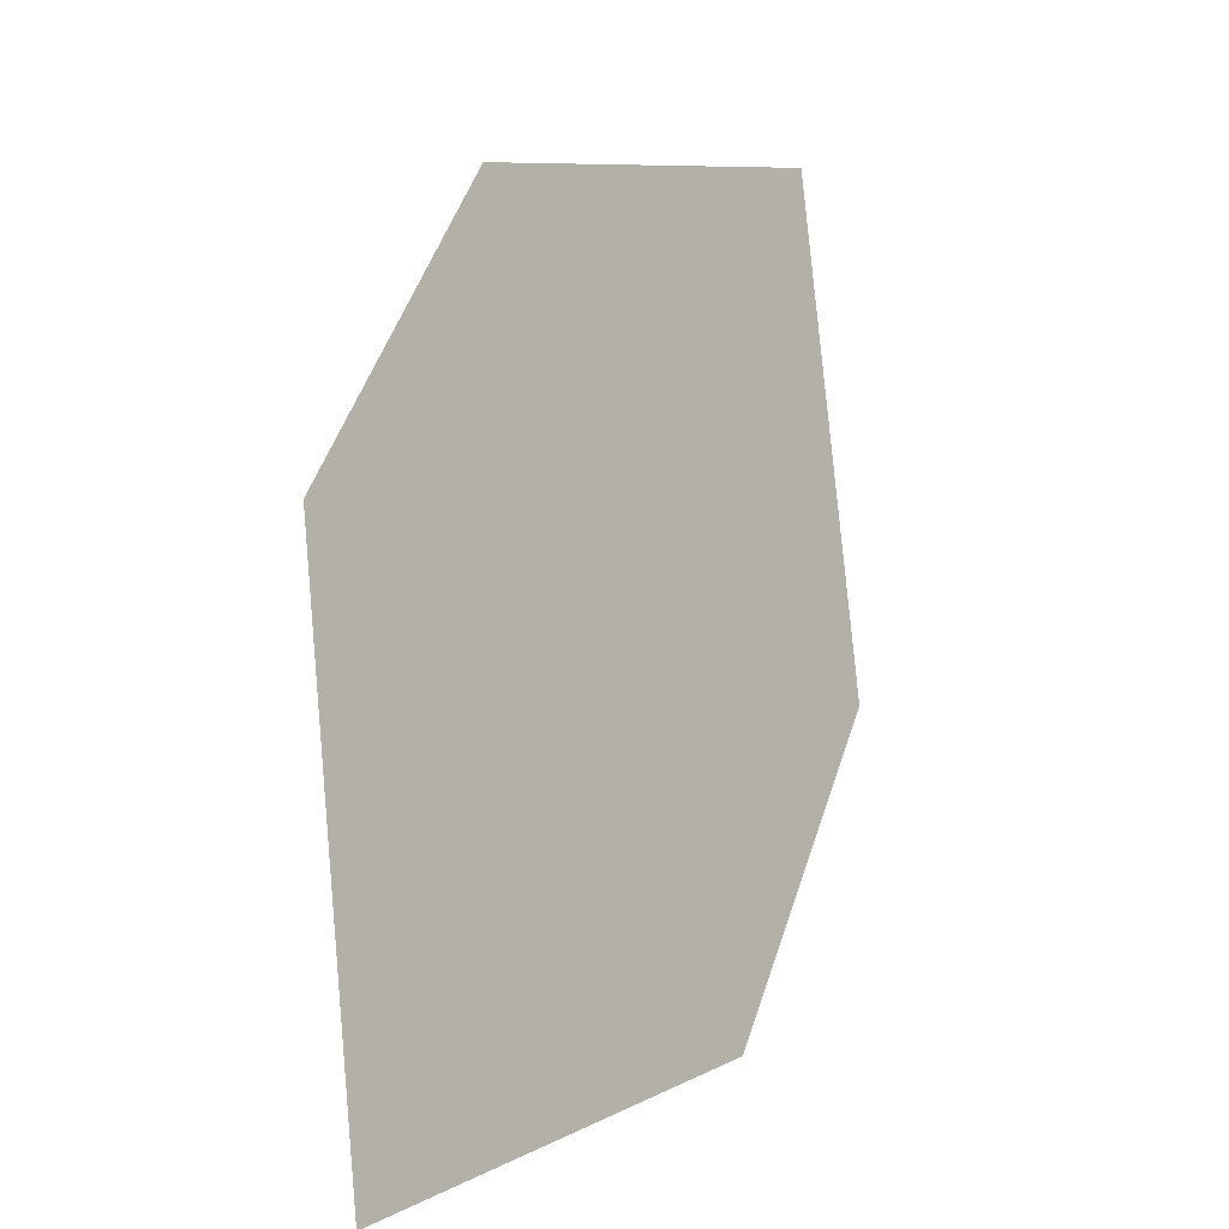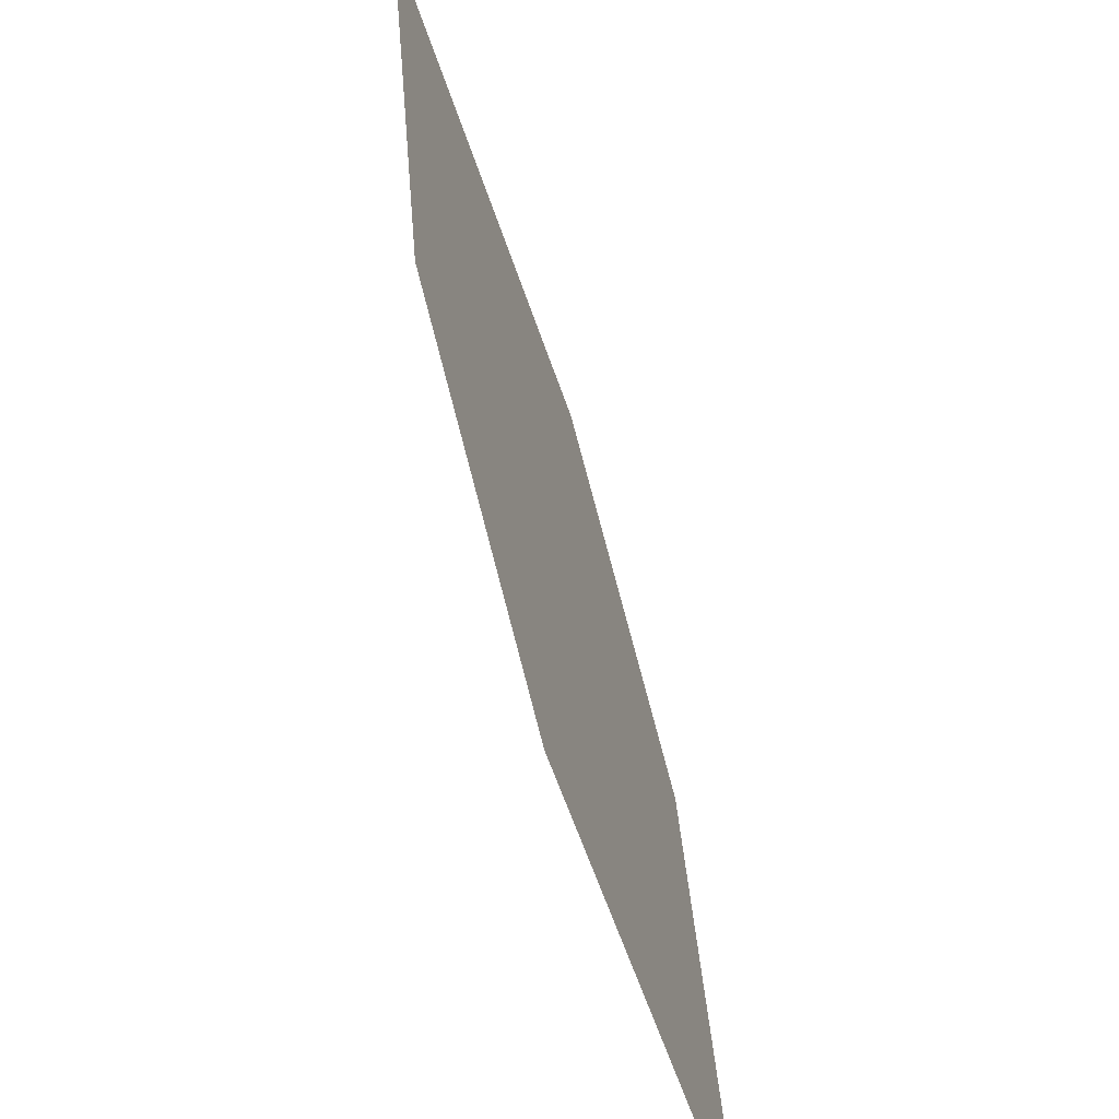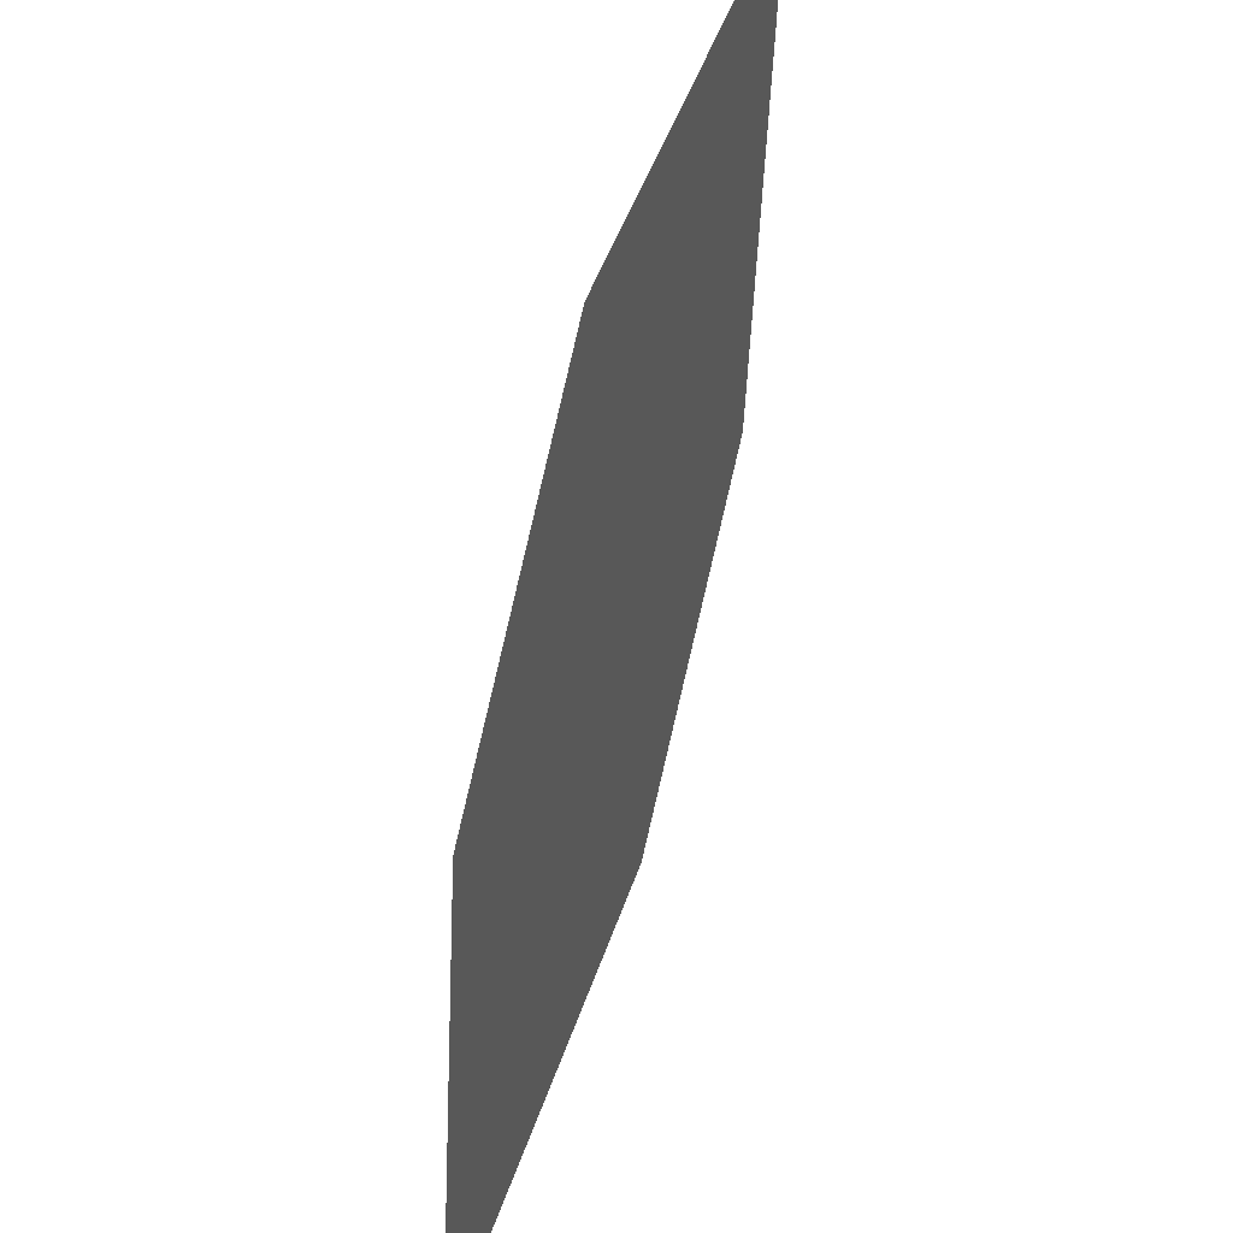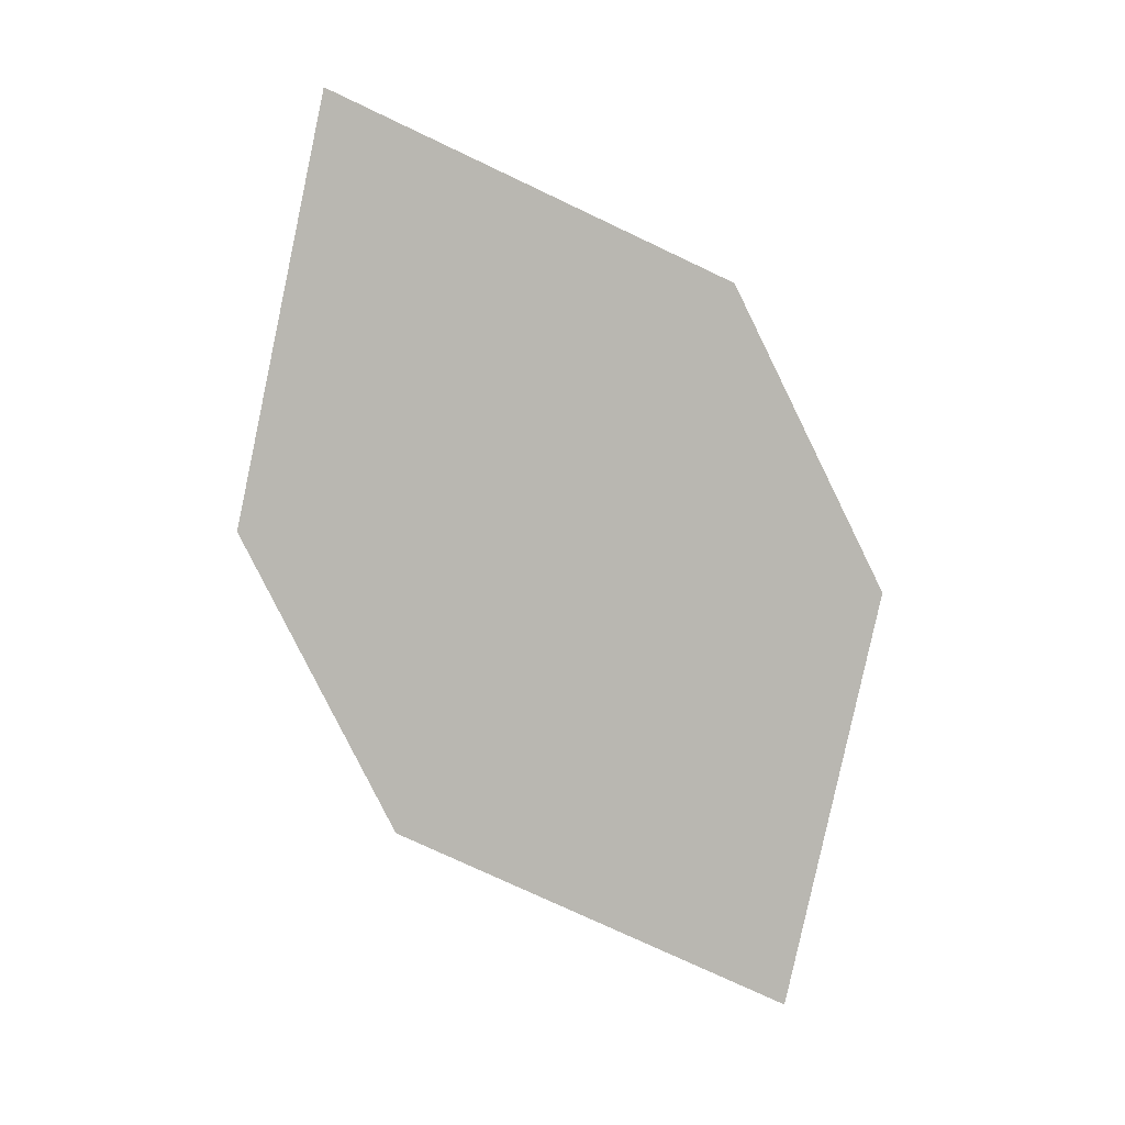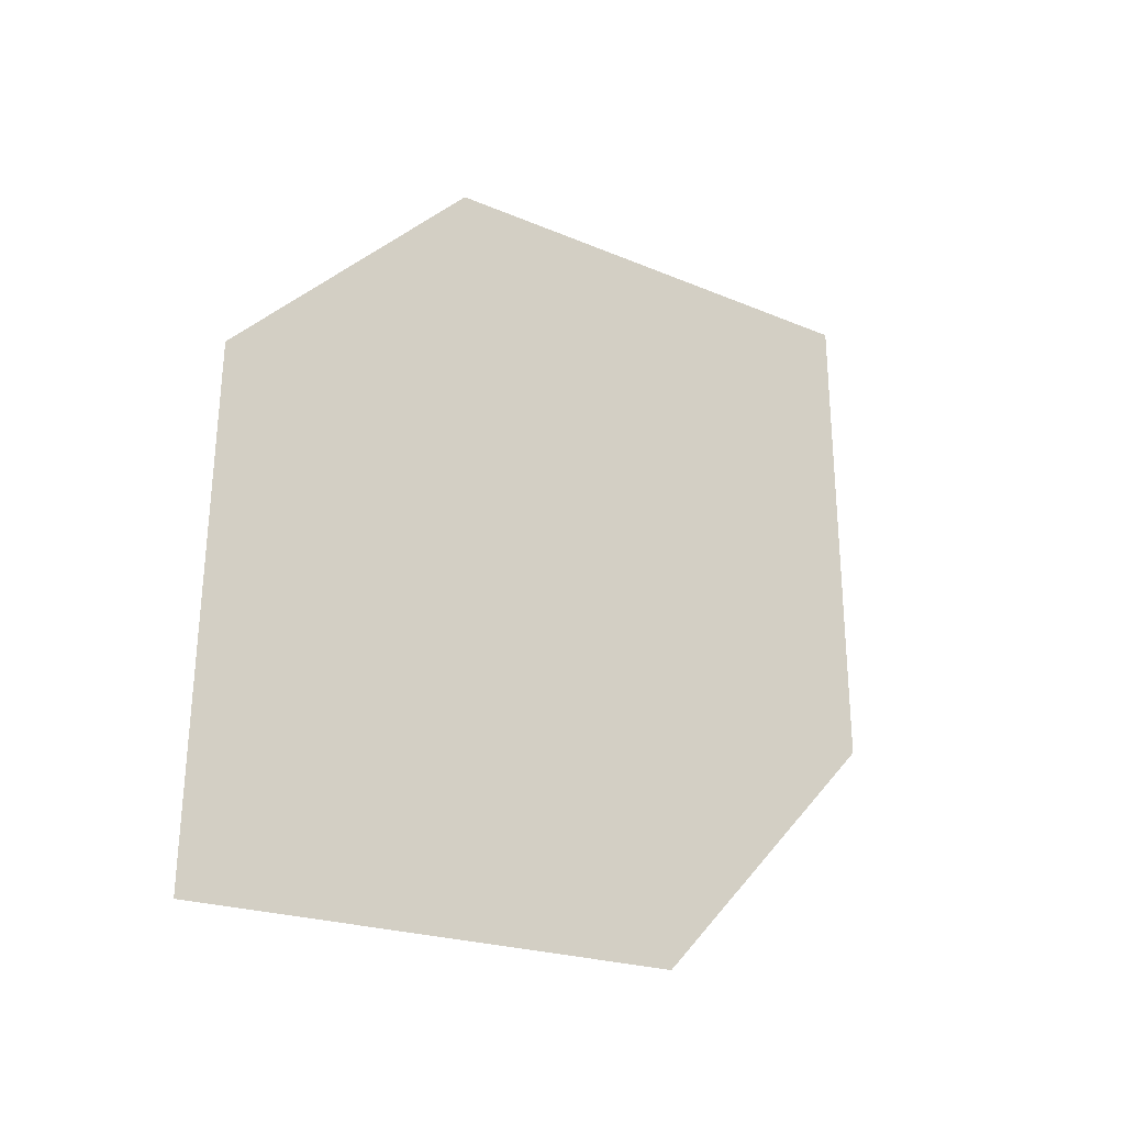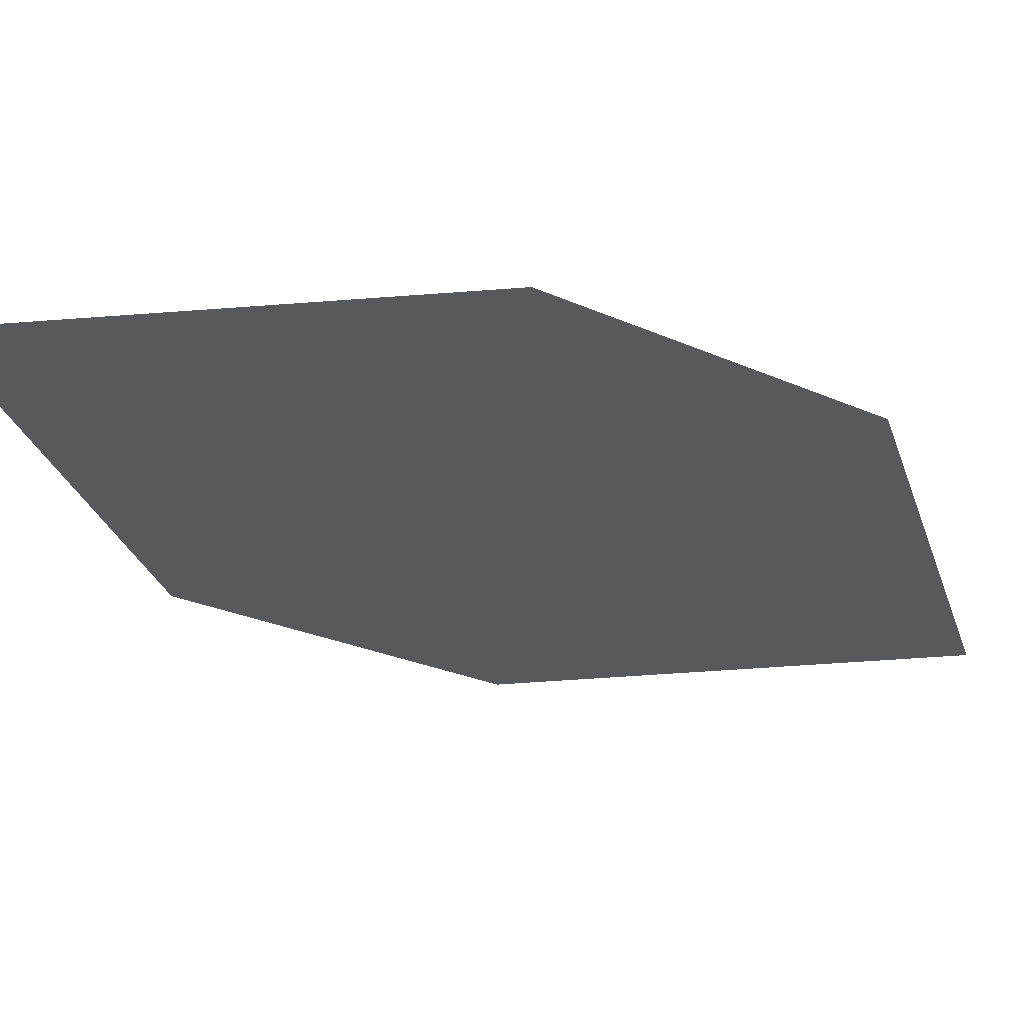
<metadata>
{"format":"obj","ext":"obj","renderer":"f3d","projection":"perspective","resolution":1024,"background":"white","views":[{"elev":12.8,"azim":-169.3,"up":"+Y"},{"elev":45.3,"azim":153.1,"up":"+Y"},{"elev":-58.9,"azim":-25.1,"up":"+Y"},{"elev":-11.6,"azim":-111.6,"up":"+Z"},{"elev":-10.2,"azim":-156.5,"up":"+Y"},{"elev":42.0,"azim":66.7,"up":"+Y"}]}
</metadata>
<code>
o leaves.009
v 0.256 0.2737 0.7049
v 0.2677 0.2283 0.6334
v 0.2499 0.2407 0.6908
v 0.2698 0.2765 0.6713
v 0.2738 0.2613 0.6475
v 0.2539 0.2255 0.667
f 1 2 5 4
f 1 3 6 2

</code>
